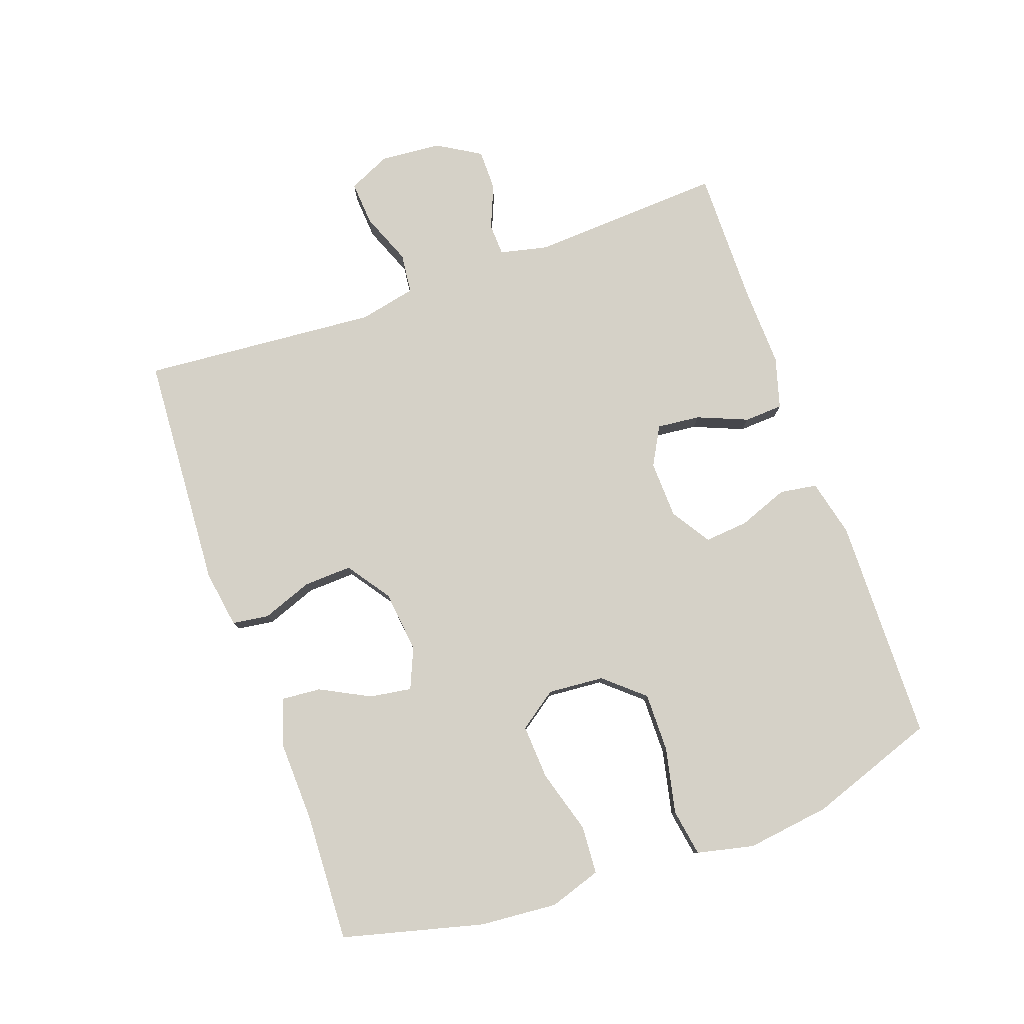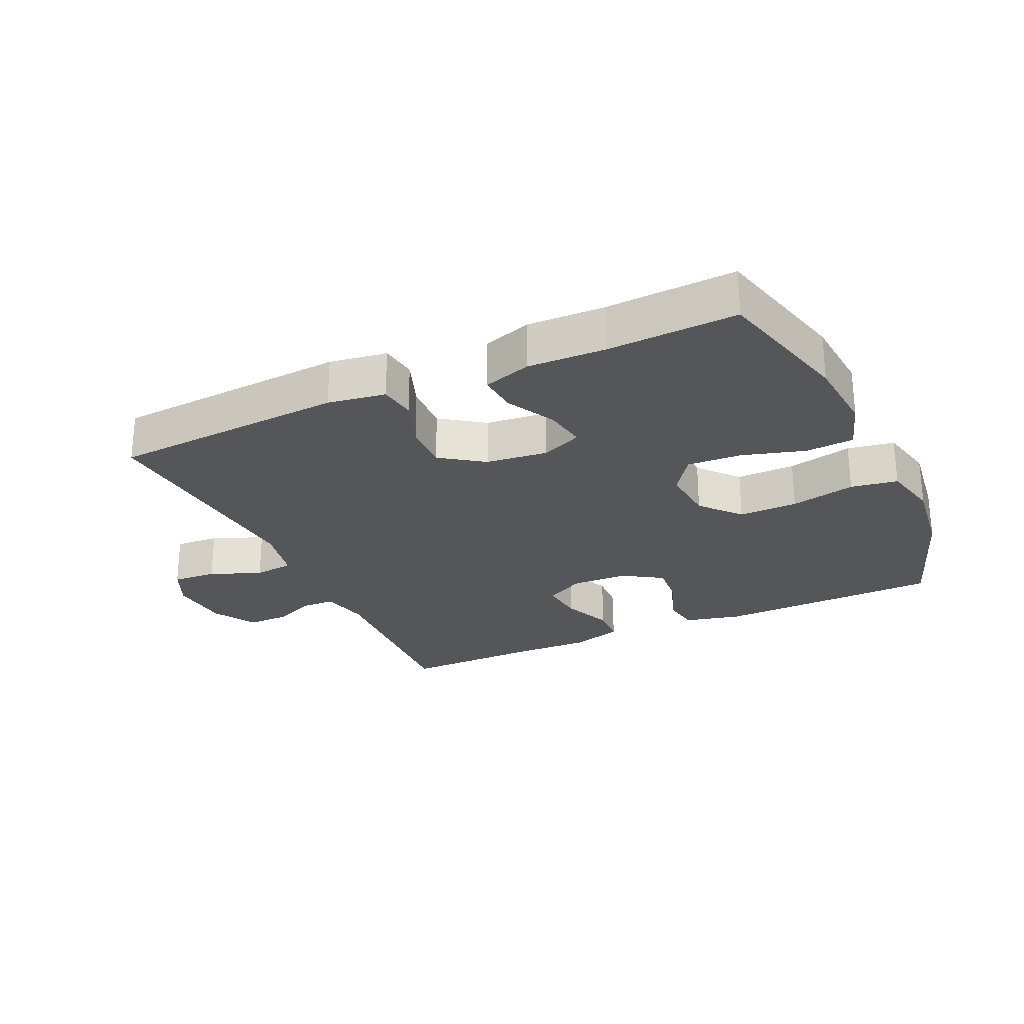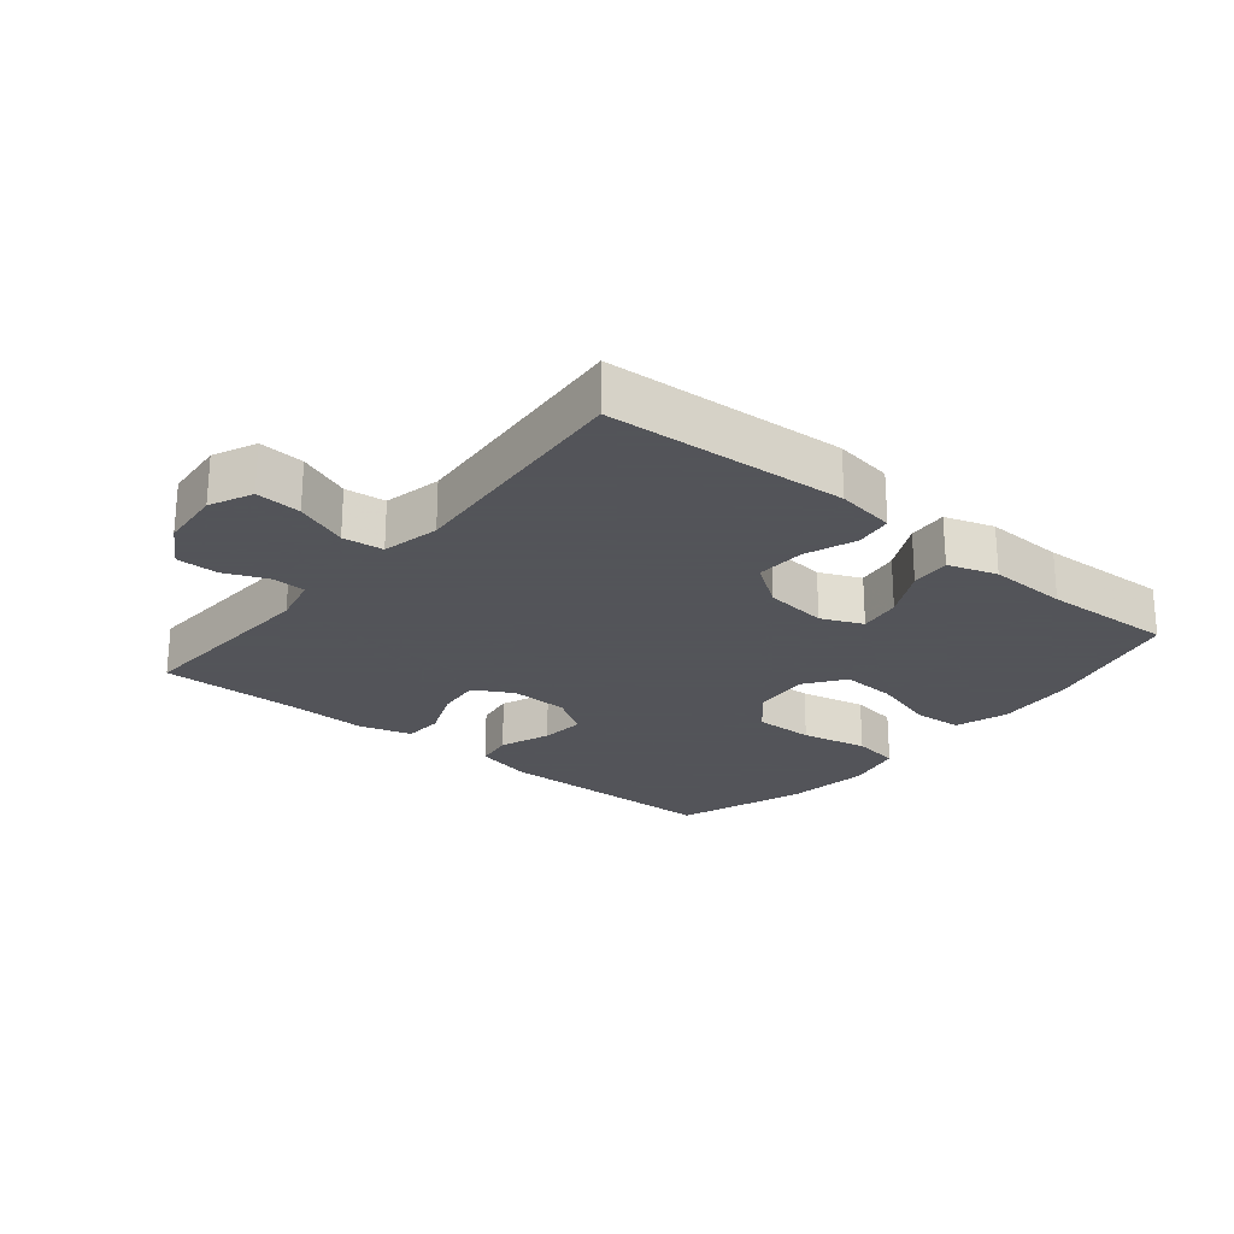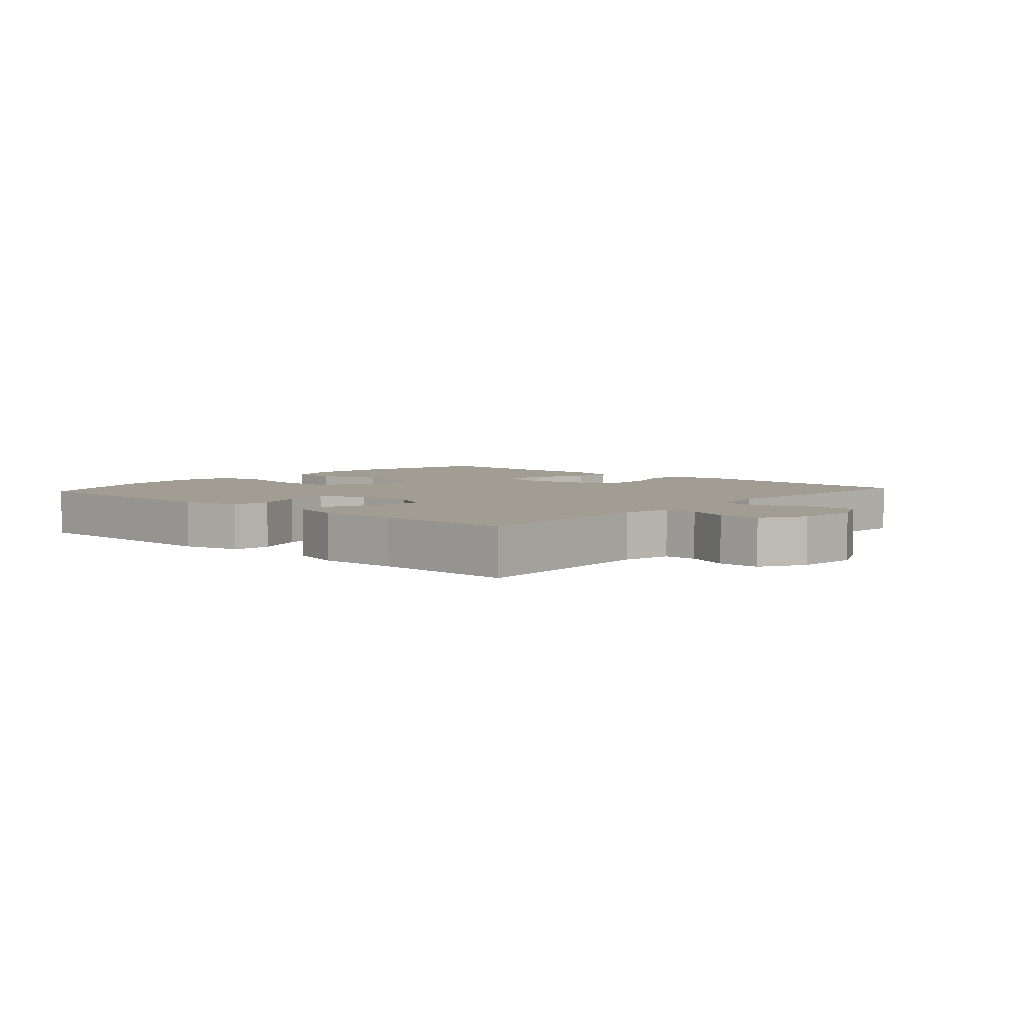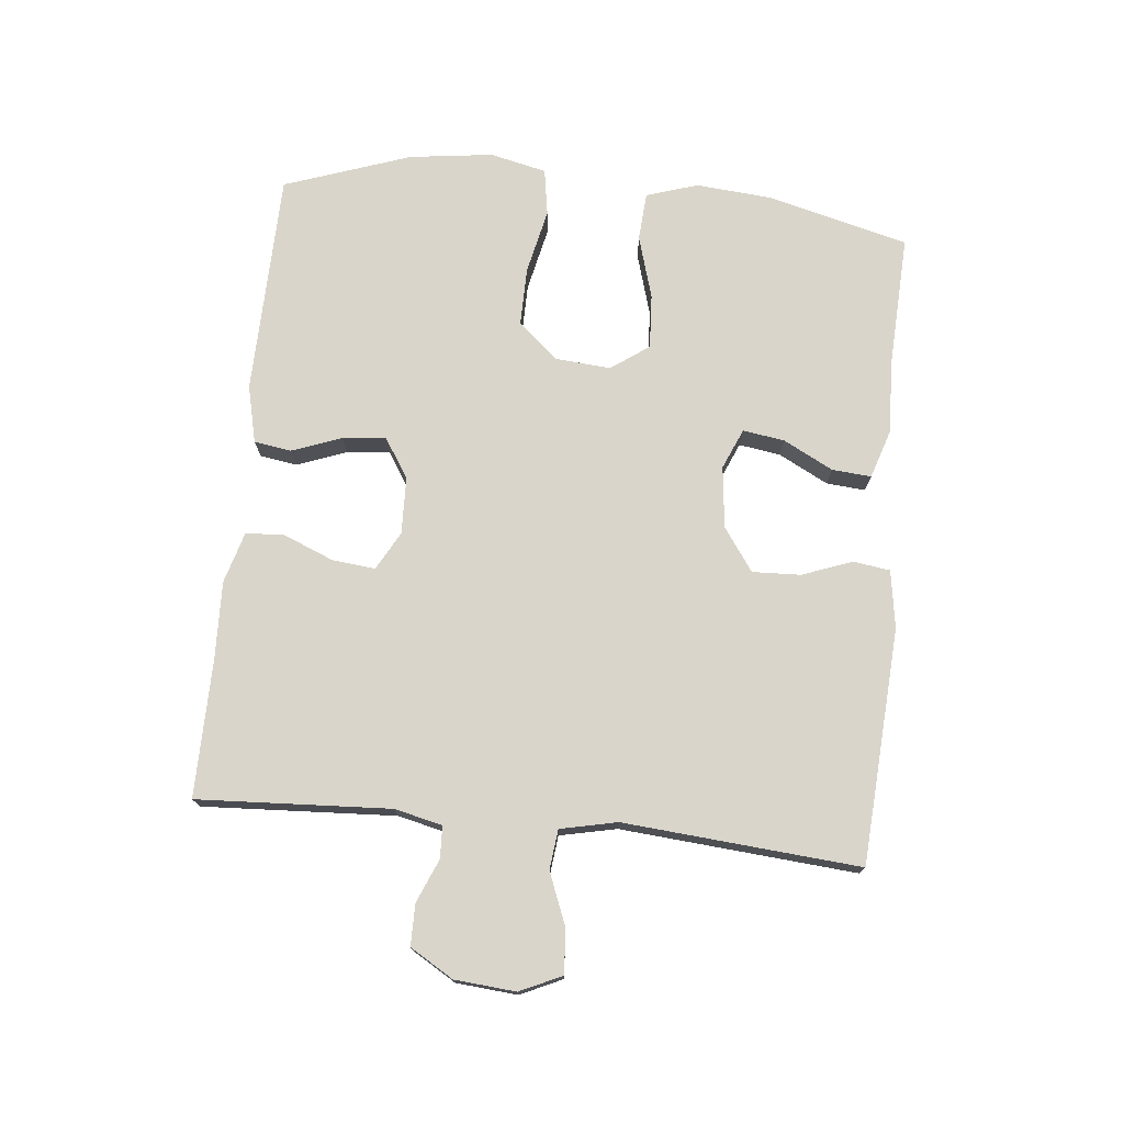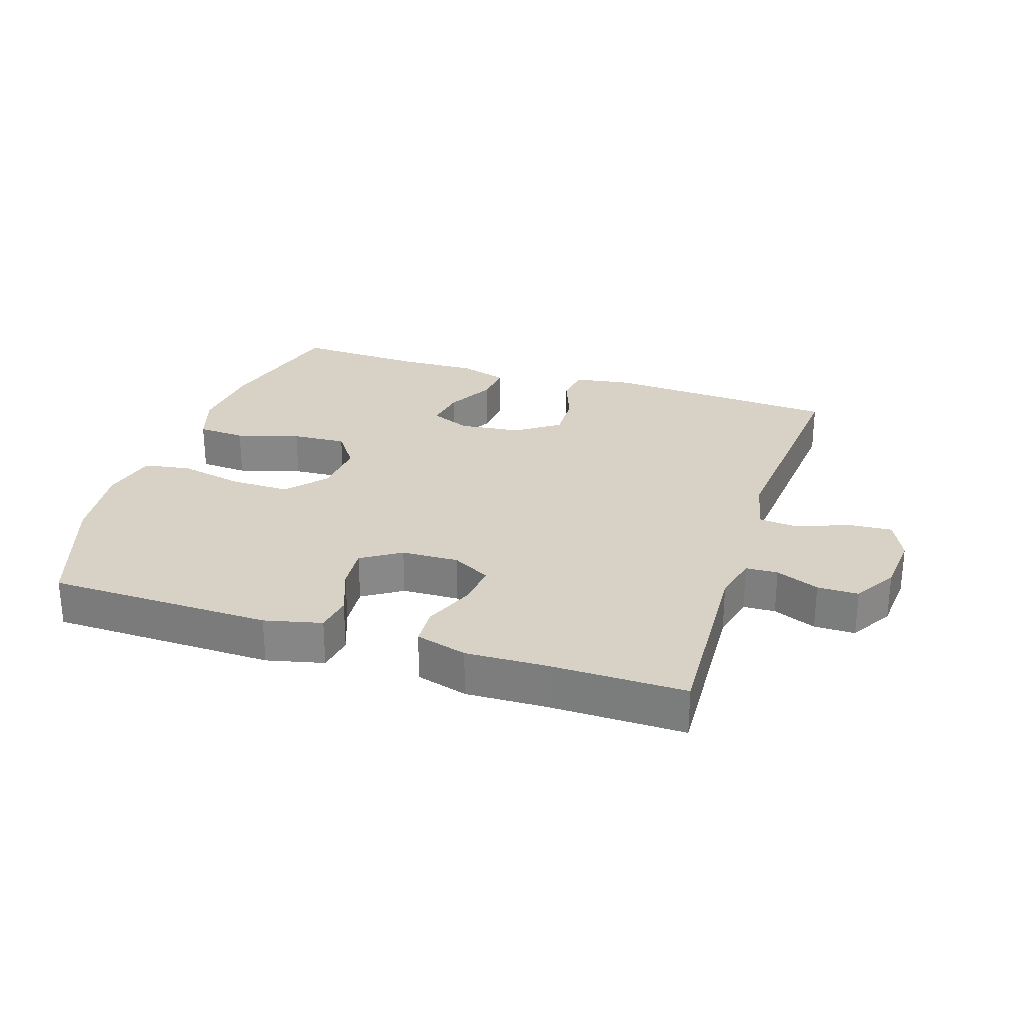
<metadata>
{"format":"obj","ext":"obj","renderer":"f3d","projection":"perspective","resolution":1024,"background":"white","views":[{"elev":79.2,"azim":70.4,"up":"+Y"},{"elev":-26.0,"azim":24.9,"up":"+Y"},{"elev":-23.9,"azim":-39.4,"up":"+Y"},{"elev":4.7,"azim":-138.3,"up":"+Y"},{"elev":74.6,"azim":-84.2,"up":"+Y"},{"elev":27.3,"azim":-162.0,"up":"+Y"}]}
</metadata>
<code>
v 0.5 0.07 0.5
v 0.556 0.07 0.282
v 0.566 0.07 0.162
v 0.54 0.07 0.082
v 0.465 0.07 0.077
v 0.367 0.07 0.106
v 0.282 0.07 0.111
v 0.24 0.07 0.052
v 0.247 0.07 -0.035
v 0.3 0.07 -0.096
v 0.392 0.07 -0.095
v 0.493 0.07 -0.073
v 0.566 0.07 -0.085
v 0.586 0.07 -0.173
v 0.569 0.07 -0.303
v 0.5 0.07 -0.5
v 0.152 0.07 -0.507
v 0.063 0.07 -0.486
v 0.054 0.07 -0.428
v 0.083 0.07 -0.351
v 0.089 0.07 -0.283
v 0.028 0.07 -0.244
v -0.061 0.07 -0.241
v -0.121 0.07 -0.274
v -0.114 0.07 -0.341
v -0.082 0.07 -0.419
v -0.085 0.07 -0.479
v -0.165 0.07 -0.502
v -0.287 0.07 -0.498
v -0.5 0.07 -0.5
v -0.484 0.07 -0.2
v -0.501 0.07 -0.126
v -0.551 0.07 -0.124
v -0.618 0.07 -0.152
v -0.682 0.07 -0.152
v -0.722 0.07 -0.085
v -0.73 0.07 0.01
v -0.7 0.07 0.075
v -0.631 0.07 0.07
v -0.551 0.07 0.038
v -0.489 0.07 0.045
v -0.47 0.07 0.133
v -0.5 0.07 0.5
v -0.134 0.07 0.523
v -0.044 0.07 0.509
v -0.036 0.07 0.452
v -0.065 0.07 0.374
v -0.068 0.07 0.299
v -0.001 0.07 0.252
v 0.095 0.07 0.241
v 0.158 0.07 0.268
v 0.148 0.07 0.333
v 0.108 0.07 0.41
v 0.103 0.07 0.471
v 0.178 0.07 0.495
v 0.299 0.07 0.491
v 0.5 0 0.5
v 0.556 0 0.282
v 0.566 0 0.162
v 0.54 0 0.082
v 0.465 0 0.077
v 0.367 0 0.106
v 0.282 0 0.111
v 0.24 0 0.052
v 0.247 0 -0.035
v 0.3 0 -0.096
v 0.392 0 -0.095
v 0.493 0 -0.073
v 0.566 0 -0.085
v 0.586 0 -0.173
v 0.569 0 -0.303
v 0.5 0 -0.5
v 0.152 0 -0.507
v 0.063 0 -0.486
v 0.054 0 -0.428
v 0.083 0 -0.351
v 0.089 0 -0.283
v 0.028 0 -0.244
v -0.061 0 -0.241
v -0.121 0 -0.274
v -0.114 0 -0.341
v -0.082 0 -0.419
v -0.085 0 -0.479
v -0.165 0 -0.502
v -0.287 0 -0.498
v -0.5 0 -0.5
v -0.484 0 -0.2
v -0.501 0 -0.126
v -0.551 0 -0.124
v -0.618 0 -0.152
v -0.682 0 -0.152
v -0.722 0 -0.085
v -0.73 0 0.01
v -0.7 0 0.075
v -0.631 0 0.07
v -0.551 0 0.038
v -0.489 0 0.045
v -0.47 0 0.133
v -0.5 0 0.5
v -0.134 0 0.523
v -0.044 0 0.509
v -0.036 0 0.452
v -0.065 0 0.374
v -0.068 0 0.299
v -0.001 0 0.252
v 0.095 0 0.241
v 0.158 0 0.268
v 0.148 0 0.333
v 0.108 0 0.41
v 0.103 0 0.471
v 0.178 0 0.495
v 0.299 0 0.491
f 54 55 56
f 53 54 56
f 52 53 56
f 4 5 6
f 3 4 6
f 2 3 6
f 1 2 6
f 56 1 6
f 52 56 6
f 51 52 6
f 50 51 6 7
f 49 50 7 8
f 48 49 8 9
f 45 46 47
f 44 45 47
f 43 44 47
f 42 43 47
f 41 42 47 48
f 38 39 40
f 37 38 40
f 36 37 40
f 35 36 40
f 34 35 40
f 33 34 40
f 32 33 40 41
f 48 9 10
f 41 48 10
f 32 41 10
f 31 32 10
f 27 28 29
f 26 27 29
f 25 26 29
f 29 30 31
f 25 29 31
f 24 25 31
f 18 19 20
f 17 18 20
f 16 17 20
f 15 16 20
f 14 15 20
f 13 14 20
f 12 13 20
f 11 12 20
f 11 20 21
f 10 11 21 22
f 23 24 31
f 10 22 23 31
f 112 111 110
f 112 110 109
f 112 109 108
f 62 61 60
f 62 60 59
f 62 59 58
f 62 58 57
f 62 57 112
f 62 112 108
f 62 108 107
f 63 62 107 106
f 64 63 106 105
f 65 64 105 104
f 103 102 101
f 103 101 100
f 103 100 99
f 103 99 98
f 104 103 98 97
f 96 95 94
f 96 94 93
f 96 93 92
f 96 92 91
f 96 91 90
f 96 90 89
f 97 96 89 88
f 66 65 104
f 66 104 97
f 66 97 88
f 66 88 87
f 85 84 83
f 85 83 82
f 85 82 81
f 87 86 85
f 87 85 81
f 87 81 80
f 76 75 74
f 76 74 73
f 76 73 72
f 76 72 71
f 76 71 70
f 76 70 69
f 76 69 68
f 76 68 67
f 77 76 67
f 78 77 67 66
f 87 80 79
f 87 79 78 66
f 1 57 58 2
f 2 58 59 3
f 3 59 60 4
f 4 60 61 5
f 5 61 62 6
f 6 62 63 7
f 7 63 64 8
f 8 64 65 9
f 9 65 66 10
f 10 66 67 11
f 11 67 68 12
f 12 68 69 13
f 13 69 70 14
f 14 70 71 15
f 15 71 72 16
f 16 72 73 17
f 17 73 74 18
f 18 74 75 19
f 19 75 76 20
f 20 76 77 21
f 21 77 78 22
f 22 78 79 23
f 23 79 80 24
f 24 80 81 25
f 25 81 82 26
f 26 82 83 27
f 27 83 84 28
f 28 84 85 29
f 29 85 86 30
f 30 86 87 31
f 31 87 88 32
f 32 88 89 33
f 33 89 90 34
f 34 90 91 35
f 35 91 92 36
f 36 92 93 37
f 37 93 94 38
f 38 94 95 39
f 39 95 96 40
f 40 96 97 41
f 41 97 98 42
f 42 98 99 43
f 43 99 100 44
f 44 100 101 45
f 45 101 102 46
f 46 102 103 47
f 47 103 104 48
f 48 104 105 49
f 49 105 106 50
f 50 106 107 51
f 51 107 108 52
f 52 108 109 53
f 53 109 110 54
f 54 110 111 55
f 55 111 112 56
f 56 112 57 1

</code>
